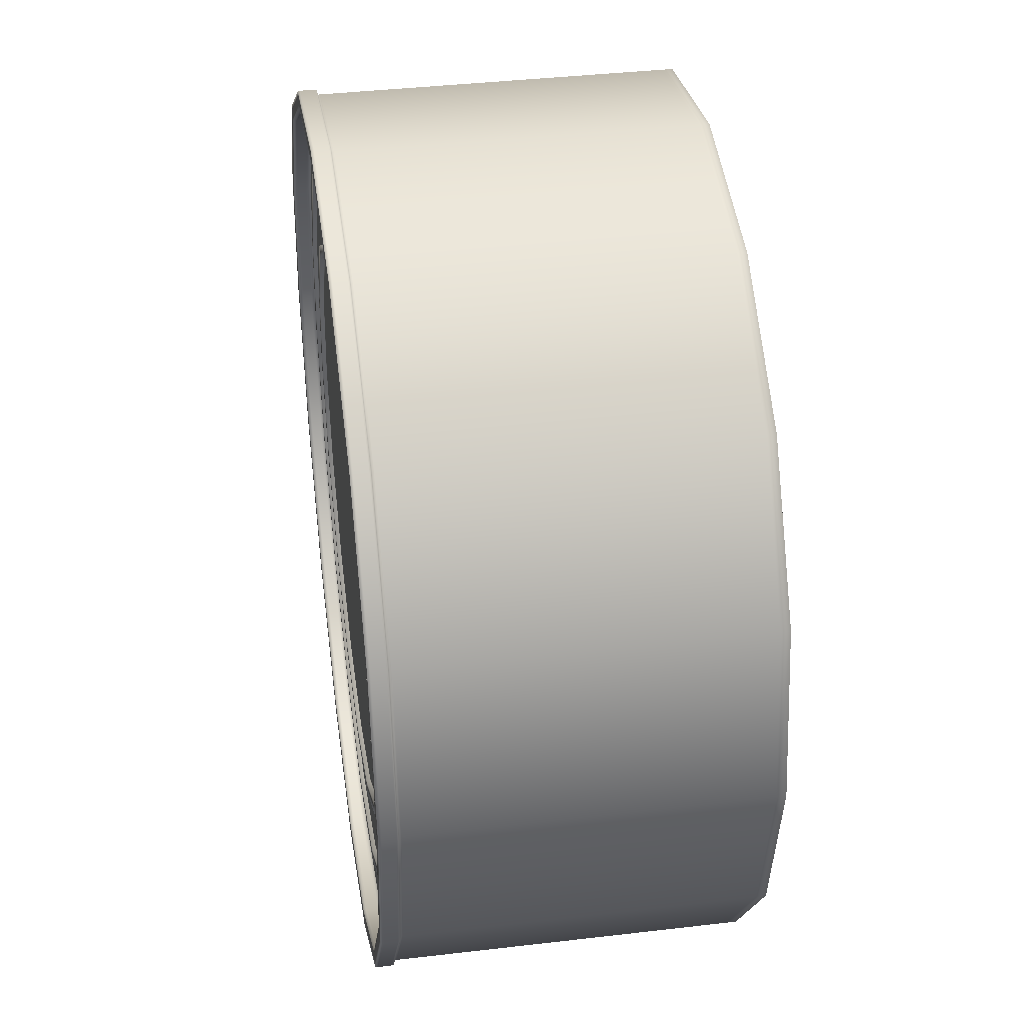
<metadata>
{"format":"obj","ext":"obj","renderer":"f3d","projection":"perspective","resolution":1024,"background":"white","views":[{"elev":38.8,"azim":-98.4,"up":"+Z"}]}
</metadata>
<code>
o Cylinder
v 0 -0.4 -1
v 0 0.4 -1
v 0.3827 -0.4 -0.9239
v 0.3827 0.4 -0.9239
v 0.7071 -0.4 -0.7071
v 0.7071 0.4 -0.7071
v 0.9239 -0.4 -0.3827
v 0.9239 0.4 -0.3827
v 1 -0.4 0
v 1 0.4 0
v 0.9239 -0.4 0.3827
v 0.9239 0.4 0.3827
v 0.7071 -0.4 0.7071
v 0.7071 0.4 0.7071
v 0.3827 -0.4 0.9239
v 0.3827 0.4 0.9239
v 0 -0.4 1
v 0 0.4 1
v -0.3827 -0.4 0.9239
v -0.3827 0.4 0.9239
v -0.7071 -0.4 0.7071
v -0.7071 0.4 0.7071
v -0.9239 -0.4 0.3827
v -0.9239 0.4 0.3827
v -1 -0.4 0
v -1 0.4 0
v -0.9239 -0.4 -0.3827
v -0.9239 0.4 -0.3827
v -0.7071 -0.4 -0.7071
v -0.7071 0.4 -0.7071
v -0.3827 -0.4 -0.9239
v -0.3827 0.4 -0.9239
v 0.3726 0.4 -0.8995
v -0 0.4 -0.9736
v 0.6884 0.4 -0.6884
v 0.8995 0.4 -0.3726
v 0.9736 0.4 0
v 0.8995 0.4 0.3726
v 0.6884 0.4 0.6884
v 0.3726 0.4 0.8995
v -0 0.4 0.9736
v -0.3726 0.4 0.8995
v -0.6884 0.4 0.6884
v -0.8995 0.4 0.3726
v -0.9736 0.4 0
v -0.8995 0.4 -0.3726
v -0.6884 0.4 -0.6884
v -0.3726 0.4 -0.8995
v 0.3223 0.4 -0.778
v -0 0.4 -0.8421
v 0.5955 0.4 -0.5955
v 0.778 0.4 -0.3223
v 0.8421 0.4 -0
v 0.778 0.4 0.3223
v 0.5955 0.4 0.5955
v 0.3223 0.4 0.778
v -0 0.4 0.8421
v -0.3223 0.4 0.778
v -0.5955 0.4 0.5955
v -0.778 0.4 0.3223
v -0.8421 0.4 -0
v -0.778 0.4 -0.3223
v -0.5955 0.4 -0.5955
v -0.3223 0.4 -0.778
v 0.3109 0.4 -0.7507
v -0 0.4 -0.8125
v 0.5745 0.4 -0.5745
v 0.7507 0.4 -0.3109
v 0.8125 0.4 -0
v 0.7507 0.4 0.3109
v 0.5745 0.4 0.5745
v 0.3109 0.4 0.7507
v -0 0.4 0.8125
v -0.3109 0.4 0.7507
v -0.5745 0.4 0.5745
v -0.7507 0.4 0.3109
v -0.8125 0.4 -0
v -0.7507 0.4 -0.3109
v -0.5745 0.4 -0.5745
v -0.3109 0.4 -0.7507
v 0.2558 0.4 -0.6176
v 0 0.4 -0.6685
v 0.4727 0.4 -0.4727
v 0.6176 0.4 -0.2558
v 0.6685 0.4 0
v 0.6176 0.4 0.2558
v 0.4727 0.4 0.4727
v 0.2558 0.4 0.6176
v 0 0.4 0.6685
v -0.2558 0.4 0.6176
v -0.4727 0.4 0.4727
v -0.6176 0.4 0.2558
v -0.6685 0.4 0
v -0.6176 0.4 -0.2558
v -0.4727 0.4 -0.4727
v -0.2558 0.4 -0.6176
v 0.244 0.4 -0.589
v 0 0.4 -0.6375
v 0.4508 0.4 -0.4508
v 0.589 0.4 -0.244
v 0.6375 0.4 0
v 0.589 0.4 0.244
v 0.4508 0.4 0.4508
v 0.244 0.4 0.589
v 0 0.4 0.6375
v -0.244 0.4 0.589
v -0.4508 0.4 0.4508
v -0.589 0.4 0.244
v -0.6375 0.4 0
v -0.589 0.4 -0.244
v -0.4508 0.4 -0.4508
v -0.244 0.4 -0.589
v 0.1722 0.4 -0.4158
v 0 0.4 -0.45
v 0.3182 0.4 -0.3182
v 0.4158 0.4 -0.1722
v 0.45 0.4 0
v 0.4158 0.4 0.1722
v 0.3182 0.4 0.3182
v 0.1722 0.4 0.4158
v 0 0.4 0.45
v -0.1722 0.4 0.4158
v -0.3182 0.4 0.3182
v -0.4158 0.4 0.1722
v -0.45 0.4 0
v -0.4158 0.4 -0.1722
v -0.3182 0.4 -0.3182
v -0.1722 0.4 -0.4158
v 0.1319 0.4 -0.2982
v 0.2387 0.4 -0.09885
v 0.3041 0.4 0.1176
v -0.0932 0.4 -0.225
v -0 0.4 0
v 0.0932 0.4 0.225
v -0.3041 0.4 -0.1176
v -0.2387 0.4 0.09885
v -0.1319 0.4 0.2982
v 0.3827 0.4412 -0.9239
v 0 0.4412 -1
v 0.7071 0.4412 -0.7071
v 0.9239 0.4412 -0.3827
v 1 0.4412 0
v 0.9239 0.4412 0.3827
v 0.7071 0.4412 0.7071
v 0.3827 0.4412 0.9239
v 0 0.4412 1
v -0.3827 0.4412 0.9239
v -0.7071 0.4412 0.7071
v -0.9239 0.4412 0.3827
v -1 0.4412 0
v -0.9239 0.4412 -0.3827
v -0.7071 0.4412 -0.7071
v -0.3827 0.4412 -0.9239
v 0.3726 0.4412 -0.8995
v -0 0.4412 -0.9736
v 0.6884 0.4412 -0.6884
v 0.8995 0.4412 -0.3726
v 0.9736 0.4412 0
v 0.8995 0.4412 0.3726
v 0.6884 0.4412 0.6884
v 0.3726 0.4412 0.8995
v -0 0.4412 0.9736
v -0.3726 0.4412 0.8995
v -0.6884 0.4412 0.6884
v -0.8995 0.4412 0.3726
v -0.9736 0.4412 0
v -0.8995 0.4412 -0.3726
v -0.6884 0.4412 -0.6884
v -0.3726 0.4412 -0.8995
v 0.387 0.3998 -0.9342
v 0 0.3998 -1.011
v 0.715 0.3998 -0.715
v 0.9342 0.3998 -0.387
v 1.011 0.3998 -0
v 0.9342 0.3998 0.387
v 0.715 0.3998 0.715
v 0.387 0.3998 0.9342
v 0 0.3998 1.011
v -0.387 0.3998 0.9342
v -0.715 0.3998 0.715
v -0.9342 0.3998 0.387
v -1.011 0.3998 -0
v -0.9342 0.3998 -0.387
v -0.715 0.3998 -0.715
v -0.387 0.3998 -0.9342
v 0 0.4415 -1.011
v 0.387 0.4415 0.9342
v -0.9342 0.4415 0.387
v -0.715 0.4415 0.715
v 0.715 0.4415 -0.715
v 0.387 0.4415 -0.9342
v -0.387 0.4415 -0.9342
v -0.715 0.4415 -0.715
v 0.715 0.4415 0.715
v 0.9342 0.4415 0.387
v 0.9342 0.4415 -0.387
v 1.011 0.4415 -0
v 0 0.4415 1.011
v -0.387 0.4415 0.9342
v -1.011 0.4415 -0
v -0.9342 0.4415 -0.387
v 0 0.3924 -1
v 0.3827 0.3924 -0.9239
v 0.7071 0.3924 -0.7071
v 0.9239 0.3924 -0.3827
v 1 0.3924 0
v 0.9239 0.3924 0.3827
v 0.7071 0.3924 0.7071
v 0.3827 0.3924 0.9239
v 0 0.3924 1
v -0.3827 0.3924 0.9239
v -0.7071 0.3924 0.7071
v -0.9239 0.3924 0.3827
v -1 0.3924 0
v -0.9239 0.3924 -0.3827
v -0.7071 0.3924 -0.7071
v -0.3827 0.3924 -0.9239
v 0.3827 -0.3792 -0.9239
v 0.7071 -0.3792 -0.7071
v 0.9239 -0.3792 -0.3827
v 1 -0.3792 0
v 0.9239 -0.3792 0.3827
v 0.7071 -0.3792 0.7071
v 0.3827 -0.3792 0.9239
v 0 -0.3792 1
v -0.3827 -0.3792 0.9239
v -0.7071 -0.3792 0.7071
v -0.9239 -0.3792 0.3827
v -1 -0.3792 0
v -0.9239 -0.3792 -0.3827
v -0.7071 -0.3792 -0.7071
v -0.3827 -0.3792 -0.9239
v 0 -0.3792 -1
v -0 -0.4 -0.9728
v 0.3723 -0.4 -0.8988
v 0.6879 -0.4 -0.6879
v 0.8988 -0.4 -0.3723
v 0.9728 -0.4 0
v 0.8988 -0.4 0.3723
v 0.6879 -0.4 0.6879
v 0.3723 -0.4 0.8988
v -0 -0.4 0.9728
v -0.3723 -0.4 0.8988
v -0.6879 -0.4 0.6879
v -0.8988 -0.4 0.3723
v -0.9728 -0.4 0
v -0.8988 -0.4 -0.3723
v -0.6879 -0.4 -0.6879
v -0.3723 -0.4 -0.8988
v 0.7046 -0.4 -0.01671
v 0.3723 -0.4 0.3723
v -0.01671 -0.4 0.7046
v 0.3949 -0.4 -0.3949
v 0 -0.4 0
v -0.3949 -0.4 0.3949
v 0.01671 -0.4 -0.7046
v -0.3723 -0.4 -0.3723
v -0.7046 -0.4 0.01671
v 0.3726 0.4104 -0.8995
v -0.6884 0.4104 -0.6884
v -0.8995 0.4104 -0.3726
v -0.9736 0.4104 0
v -0.6884 0.4104 0.6884
v -0.8995 0.4104 0.3726
v -0 0.4104 -0.9736
v -0.3726 0.4104 -0.8995
v 0.6884 0.4104 -0.6884
v 0.8995 0.4104 -0.3726
v 0.9736 0.4104 0
v 0.8995 0.4104 0.3726
v 0.6884 0.4104 0.6884
v 0.3726 0.4104 0.8995
v -0 0.4104 0.9736
v -0.3726 0.4104 0.8995
v -0.6847 0.4 -0.6847
v -0.3705 0.4 -0.8946
v 0.3705 0.4 0.8946
v -0 0.4 0.9683
v -0 0.4 -0.9683
v 0.3705 0.4 -0.8946
v -0.3705 0.4 0.8946
v 0.6847 0.4 -0.6847
v -0.6847 0.4 0.6847
v 0.8946 0.4 -0.3705
v -0.8946 0.4 0.3705
v 0.9683 0.4 0
v -0.9683 0.4 0
v 0.8946 0.4 0.3705
v -0.8946 0.4 -0.3705
v 0.6847 0.4 0.6847
v 0 0.4039 -1.011
v 0.387 0.4039 0.9342
v -0.9342 0.4039 0.387
v -0.715 0.4039 0.715
v 0.715 0.4039 -0.715
v 0.387 0.4039 -0.9342
v -0.387 0.4039 -0.9342
v -0.715 0.4039 -0.715
v 0.715 0.4039 0.715
v 0.9342 0.4039 0.387
v 0.9342 0.4039 -0.387
v -1.011 0.4039 -0
v 0 0.4039 1.011
v 1.011 0.4039 -0
v -0.9342 0.4039 -0.387
v -0.387 0.4039 0.9342
v -0.715 0.4345 0.715
v 0.387 0.4345 -0.9342
v -0.715 0.4345 -0.715
v 0.9342 0.4345 0.387
v 0 0.4345 -1.011
v 0.387 0.4345 0.9342
v -0.9342 0.4345 0.387
v 0.715 0.4345 -0.715
v -0.387 0.4345 -0.9342
v 0.715 0.4345 0.715
v 0.9342 0.4345 -0.387
v -1.011 0.4345 -0
v 0 0.4345 1.011
v 1.011 0.4345 -0
v -0.9342 0.4345 -0.387
v -0.387 0.4345 0.9342
v 0.9062 0.4412 -0.3753
v 0.9808 0.4412 0
v -0 0.4412 0.9808
v -0.3753 0.4412 0.9062
v -0.9062 0.4412 -0.3753
v -0.6936 0.4412 -0.6936
v 0.3753 0.4412 -0.9062
v 0.6936 0.4412 -0.6936
v 0.6936 0.4412 0.6936
v 0.3753 0.4412 0.9062
v -0.9062 0.4412 0.3753
v -0.9808 0.4412 0
v 0.9062 0.4412 0.3753
v -0.6936 0.4412 0.6936
v -0.3753 0.4412 -0.9062
v -0 0.4412 -0.9808
v 0.3726 0.432 -0.8995
v -0.6884 0.432 -0.6884
v -0.8995 0.432 -0.3726
v -0.9736 0.432 0
v -0.8995 0.432 0.3726
v -0.3726 0.432 -0.8995
v 0.6884 0.432 -0.6884
v 0.8995 0.432 -0.3726
v 0.9736 0.432 0
v 0.8995 0.432 0.3726
v 0.6884 0.432 0.6884
v 0.3726 0.432 0.8995
v -0 0.432 0.9736
v -0.3726 0.432 0.8995
v -0.6884 0.432 0.6884
v -0 0.432 -0.9736
v 0.3223 0.4091 -0.778
v -0 0.4091 -0.8421
v 0.5955 0.4091 -0.5955
v 0.778 0.4091 -0.3223
v 0.8421 0.4091 -0
v 0.778 0.4091 0.3223
v 0.5955 0.4091 0.5955
v 0.3223 0.4091 0.778
v -0 0.4091 0.8421
v -0.3223 0.4091 0.778
v -0.5955 0.4091 0.5955
v -0.778 0.4091 0.3223
v -0.8421 0.4091 -0
v -0.778 0.4091 -0.3223
v -0.5955 0.4091 -0.5955
v -0.3223 0.4091 -0.778
v 0.3109 0.4091 -0.7507
v -0 0.4091 -0.8125
v 0.5745 0.4091 -0.5745
v 0.7507 0.4091 -0.3109
v 0.8125 0.4091 -0
v 0.7507 0.4091 0.3109
v 0.5745 0.4091 0.5745
v 0.3109 0.4091 0.7507
v -0 0.4091 0.8125
v -0.3109 0.4091 0.7507
v -0.5745 0.4091 0.5745
v -0.7507 0.4091 0.3109
v -0.8125 0.4091 -0
v -0.7507 0.4091 -0.3109
v -0.5745 0.4091 -0.5745
v -0.3109 0.4091 -0.7507
v 0.2558 0.4091 -0.6176
v 0 0.4091 -0.6685
v 0.4727 0.4091 -0.4727
v 0.6176 0.4091 -0.2558
v 0.6685 0.4091 0
v 0.6176 0.4091 0.2558
v 0.4727 0.4091 0.4727
v 0.2558 0.4091 0.6176
v 0 0.4091 0.6685
v -0.2558 0.4091 0.6176
v -0.4727 0.4091 0.4727
v -0.6176 0.4091 0.2558
v -0.6685 0.4091 0
v -0.6176 0.4091 -0.2558
v -0.4727 0.4091 -0.4727
v -0.2558 0.4091 -0.6176
v 0.244 0.4091 -0.589
v 0 0.4091 -0.6375
v 0.4508 0.4091 -0.4508
v 0.589 0.4091 -0.244
v 0.6375 0.4091 0
v 0.589 0.4091 0.244
v 0.4508 0.4091 0.4508
v 0.244 0.4091 0.589
v 0 0.4091 0.6375
v -0.244 0.4091 0.589
v -0.4508 0.4091 0.4508
v -0.589 0.4091 0.244
v -0.6375 0.4091 0
v -0.589 0.4091 -0.244
v -0.4508 0.4091 -0.4508
v -0.244 0.4091 -0.589
v -0.6032 0.4 -0.6032
v 0.3264 0.4 0.7881
v -0 0.4 -0.853
v -0.3264 0.4 -0.7881
v -0 0.4 0.853
v 0.3264 0.4 -0.7881
v -0.3264 0.4 0.7881
v 0.6032 0.4 -0.6032
v -0.6032 0.4 0.6032
v 0.7881 0.4 -0.3264
v -0.7881 0.4 0.3264
v 0.853 0.4 -0
v -0.853 0.4 -0
v 0.7881 0.4 0.3264
v -0.7881 0.4 -0.3264
v 0.6032 0.4 0.6032
v 0.4798 0.4 -0.4798
v 0.6268 0.4 -0.2596
v -0.4798 0.4 0.4798
v -0.6268 0.4 0.2596
v 0.6785 0.4 0
v -0.6785 0.4 0
v 0.6268 0.4 0.2596
v -0.6268 0.4 -0.2596
v 0.4798 0.4 0.4798
v -0.4798 0.4 -0.4798
v 0.2596 0.4 0.6268
v -0.2596 0.4 -0.6268
v 0 0.4 0.6785
v 0 0.4 -0.6785
v 0.2596 0.4 -0.6268
v -0.2596 0.4 0.6268
v 0.7421 0.4 -0.3074
v -0.7421 0.4 0.3074
v 0.8033 0.4 -0
v -0.8033 0.4 -0
v 0.7421 0.4 0.3074
v -0.7421 0.4 -0.3074
v 0.568 0.4 0.568
v -0.568 0.4 -0.568
v 0.3074 0.4 0.7421
v -0.3074 0.4 -0.7421
v -0 0.4 0.8033
v 0.3074 0.4 -0.7421
v -0.3074 0.4 0.7421
v 0.568 0.4 -0.568
v -0.568 0.4 0.568
v -0 0.4 -0.8033
v -0.6292 0.4 0
v -0.5813 0.4 -0.2408
v 0.5813 0.4 0.2408
v 0.4449 0.4 0.4449
v -0.4449 0.4 -0.4449
v 0.2408 0.4 0.5813
v -0.2408 0.4 -0.5813
v 0 0.4 0.6292
v 0 0.4 -0.6292
v 0.2408 0.4 -0.5813
v -0.2408 0.4 0.5813
v 0.4449 0.4 -0.4449
v -0.4449 0.4 0.4449
v 0.5813 0.4 -0.2408
v -0.5813 0.4 0.2408
v 0.6292 0.4 0
f 202 2 4 203
f 203 4 6 204
f 204 6 8 205
f 205 8 10 206
f 206 10 12 207
f 207 12 14 208
f 208 14 16 209
f 209 16 18 210
f 210 18 20 211
f 211 20 22 212
f 212 22 24 213
f 213 24 26 214
f 214 26 28 215
f 215 28 30 216
f 344 354 155 169
f 216 30 32 217
f 217 32 2 202
f 31 1 234 249
f 422 419 63 64
f 339 345 156 154
f 340 344 169 168
f 18 16 177 178
f 139 138 191 186
f 354 339 154 155
f 341 340 168 167
f 151 152 193 201
f 26 24 181 182
f 342 341 167 166
f 343 342 166 165
f 8 6 172 173
f 150 151 201 200
f 353 343 165 164
f 149 150 200 188
f 2 32 185 171
f 88 87 393 394
f 423 420 56 57
f 424 421 50 49
f 421 422 64 50
f 425 423 57 58
f 426 424 49 51
f 427 425 58 59
f 428 426 51 52
f 429 427 59 60
f 430 428 52 53
f 431 429 60 61
f 432 430 53 54
f 433 431 61 62
f 434 432 54 55
f 419 433 62 63
f 420 434 55 56
f 436 435 83 84
f 98 97 403 404
f 76 77 383 382
f 87 86 392 393
f 75 76 382 381
f 86 85 391 392
f 50 64 370 356
f 74 75 381 380
f 85 84 390 391
f 64 63 369 370
f 73 74 380 379
f 84 83 389 390
f 63 62 368 369
f 72 73 379 378
f 83 81 387 389
f 62 61 367 368
f 71 72 378 377
f 438 437 91 92
f 439 436 84 85
f 440 438 92 93
f 441 439 85 86
f 442 440 93 94
f 443 441 86 87
f 444 442 94 95
f 445 443 87 88
f 446 444 95 96
f 447 445 88 89
f 449 448 82 81
f 448 446 96 82
f 450 447 89 90
f 435 449 81 83
f 437 450 90 91
f 468 467 125 126
f 81 82 388 387
f 61 60 366 367
f 70 71 377 376
f 60 59 365 366
f 69 70 376 375
f 59 58 364 365
f 68 69 375 374
f 58 57 363 364
f 67 68 374 373
f 57 56 362 363
f 65 67 373 371
f 112 98 404 418
f 56 55 361 362
f 66 65 371 372
f 111 112 418 417
f 113 114 129 115
f 470 469 118 119
f 471 468 126 127
f 472 470 119 120
f 473 471 127 128
f 474 472 120 121
f 476 475 114 113
f 475 473 128 114
f 477 474 121 122
f 478 476 113 115
f 479 477 122 123
f 480 478 115 116
f 481 479 123 124
f 482 480 116 117
f 467 481 124 125
f 469 482 117 118
f 114 128 132 129
f 128 127 135 132
f 127 126 125 135
f 115 129 130 116
f 129 132 133 130
f 132 135 136 133
f 135 125 124 136
f 116 130 131 117
f 130 133 134 131
f 133 136 137 134
f 136 124 123 137
f 117 131 119 118
f 131 134 120 119
f 134 137 121 120
f 137 123 122 121
f 324 323 157 158
f 326 325 162 163
f 328 327 167 168
f 330 329 154 156
f 332 331 160 161
f 334 333 165 166
f 335 324 158 159
f 336 326 163 164
f 337 328 168 169
f 323 330 156 157
f 325 332 161 162
f 329 338 155 154
f 327 334 166 167
f 331 335 159 160
f 333 336 164 165
f 338 337 169 155
f 16 14 176 177
f 345 346 157 156
f 346 347 158 157
f 148 149 188 189
f 24 22 180 181
f 347 348 159 158
f 6 4 170 172
f 348 349 160 159
f 349 350 161 160
f 147 148 189 199
f 146 147 199 198
f 32 30 184 185
f 350 351 162 161
f 14 12 175 176
f 351 352 163 162
f 352 353 164 163
f 318 313 188 200
f 317 314 190 196
f 311 315 192 186
f 312 316 194 187
f 313 307 189 188
f 314 308 191 190
f 315 309 193 192
f 316 310 195 194
f 319 312 187 198
f 320 317 196 197
f 321 318 200 201
f 322 319 198 199
f 310 320 197 195
f 309 321 201 193
f 308 311 186 191
f 307 322 199 189
f 152 153 192 193
f 138 140 190 191
f 153 139 186 192
f 10 8 173 174
f 28 26 182 183
f 140 141 196 190
f 141 142 197 196
f 20 18 178 179
f 142 143 195 197
f 12 10 174 175
f 30 28 183 184
f 143 144 194 195
f 4 2 171 170
f 144 145 187 194
f 22 20 179 180
f 145 146 198 187
f 1 233 218 3
f 3 218 219 5
f 5 219 220 7
f 7 220 221 9
f 9 221 222 11
f 11 222 223 13
f 13 223 224 15
f 15 224 225 17
f 17 225 226 19
f 19 226 227 21
f 21 227 228 23
f 23 228 229 25
f 25 229 230 27
f 27 230 231 29
f 29 231 232 31
f 31 232 233 1
f 21 23 245 244
f 11 13 240 239
f 25 27 247 246
f 1 3 235 234
f 15 17 242 241
f 5 7 237 236
f 29 31 249 248
f 19 21 244 243
f 9 11 239 238
f 23 25 246 245
f 13 15 241 240
f 3 5 236 235
f 27 29 248 247
f 17 19 243 242
f 7 9 238 237
f 238 239 250 237
f 239 240 251 250
f 240 241 252 251
f 241 242 243 252
f 237 250 253 236
f 250 251 254 253
f 251 252 255 254
f 252 243 244 255
f 236 253 256 235
f 253 254 257 256
f 254 255 258 257
f 255 244 245 258
f 235 256 249 234
f 256 257 248 249
f 257 258 247 248
f 258 245 246 247
f 42 43 263 274
f 41 42 274 273
f 40 41 273 272
f 39 40 272 271
f 38 39 271 270
f 37 38 270 269
f 36 37 269 268
f 35 36 268 267
f 43 44 264 263
f 44 45 262 264
f 45 46 261 262
f 46 47 260 261
f 34 33 259 265
f 47 48 266 260
f 33 35 267 259
f 48 34 265 266
f 40 39 290 277
f 47 46 289 275
f 39 38 288 290
f 46 45 287 289
f 38 37 286 288
f 45 44 285 287
f 37 36 284 286
f 44 43 283 285
f 36 35 282 284
f 43 42 281 283
f 35 33 280 282
f 42 41 278 281
f 34 48 276 279
f 33 34 279 280
f 41 40 277 278
f 48 47 275 276
f 180 179 306 294
f 170 171 291 296
f 184 183 305 298
f 175 174 304 300
f 179 178 303 306
f 183 182 302 305
f 174 173 301 304
f 178 177 292 303
f 176 175 300 299
f 185 184 298 297
f 172 170 296 295
f 181 180 294 293
f 177 176 299 292
f 171 185 297 291
f 173 172 295 301
f 182 181 293 302
f 294 306 322 307
f 296 291 311 308
f 298 305 321 309
f 300 304 320 310
f 306 303 319 322
f 305 302 318 321
f 304 301 317 320
f 303 292 312 319
f 299 300 310 316
f 297 298 309 315
f 295 296 308 314
f 293 294 307 313
f 292 299 316 312
f 291 297 315 311
f 301 295 314 317
f 302 293 313 318
f 139 153 337 338
f 149 148 336 333
f 144 143 335 331
f 151 150 334 327
f 138 139 338 329
f 146 145 332 325
f 141 140 330 323
f 153 152 328 337
f 148 147 326 336
f 143 142 324 335
f 150 149 333 334
f 145 144 331 332
f 140 138 329 330
f 152 151 327 328
f 147 146 325 326
f 142 141 323 324
f 274 263 353 352
f 273 274 352 351
f 272 273 351 350
f 271 272 350 349
f 270 271 349 348
f 269 270 348 347
f 268 269 347 346
f 267 268 346 345
f 263 264 343 353
f 264 262 342 343
f 262 261 341 342
f 261 260 340 341
f 265 259 339 354
f 260 266 344 340
f 259 267 345 339
f 266 265 354 344
f 368 367 383 384
f 361 360 376 377
f 369 368 384 385
f 362 361 377 378
f 370 369 385 386
f 363 362 378 379
f 355 356 372 371
f 356 370 386 372
f 364 363 379 380
f 357 355 371 373
f 365 364 380 381
f 358 357 373 374
f 366 365 381 382
f 359 358 374 375
f 367 366 382 383
f 360 359 375 376
f 395 394 410 411
f 387 388 404 403
f 388 402 418 404
f 396 395 411 412
f 389 387 403 405
f 397 396 412 413
f 390 389 405 406
f 398 397 413 414
f 391 390 406 407
f 399 398 414 415
f 392 391 407 408
f 400 399 415 416
f 393 392 408 409
f 401 400 416 417
f 394 393 409 410
f 402 401 417 418
f 77 78 384 383
f 97 99 405 403
f 89 88 394 395
f 78 79 385 384
f 99 100 406 405
f 90 89 395 396
f 79 80 386 385
f 100 101 407 406
f 91 90 396 397
f 80 66 372 386
f 101 102 408 407
f 92 91 397 398
f 102 103 409 408
f 93 92 398 399
f 103 104 410 409
f 94 93 399 400
f 104 105 411 410
f 95 94 400 401
f 105 106 412 411
f 96 95 401 402
f 49 50 356 355
f 106 107 413 412
f 82 96 402 388
f 51 49 355 357
f 107 108 414 413
f 52 51 357 358
f 108 109 415 414
f 53 52 358 359
f 109 110 416 415
f 54 53 359 360
f 110 111 417 416
f 55 54 360 361
f 277 290 434 420
f 275 289 433 419
f 290 288 432 434
f 289 287 431 433
f 288 286 430 432
f 287 285 429 431
f 286 284 428 430
f 285 283 427 429
f 284 282 426 428
f 283 281 425 427
f 282 280 424 426
f 281 278 423 425
f 279 276 422 421
f 280 279 421 424
f 278 277 420 423
f 276 275 419 422
f 465 463 450 437
f 464 462 449 435
f 463 461 447 450
f 466 460 446 448
f 462 466 448 449
f 461 459 445 447
f 460 458 444 446
f 459 457 443 445
f 458 456 442 444
f 457 455 441 443
f 456 454 440 442
f 455 453 439 441
f 454 452 438 440
f 453 451 436 439
f 452 465 437 438
f 451 464 435 436
f 68 67 464 451
f 76 75 465 452
f 69 68 451 453
f 77 76 452 454
f 70 69 453 455
f 78 77 454 456
f 71 70 455 457
f 79 78 456 458
f 72 71 457 459
f 80 79 458 460
f 73 72 459 461
f 65 66 466 462
f 66 80 460 466
f 74 73 461 463
f 67 65 462 464
f 75 74 463 465
f 102 101 482 469
f 109 108 481 467
f 101 100 480 482
f 108 107 479 481
f 100 99 478 480
f 107 106 477 479
f 99 97 476 478
f 106 105 474 477
f 98 112 473 475
f 97 98 475 476
f 105 104 472 474
f 112 111 471 473
f 104 103 470 472
f 111 110 468 471
f 103 102 469 470
f 110 109 467 468
f 232 217 202 233
f 231 216 217 232
f 230 215 216 231
f 229 214 215 230
f 228 213 214 229
f 227 212 213 228
f 226 211 212 227
f 225 210 211 226
f 224 209 210 225
f 223 208 209 224
f 222 207 208 223
f 221 206 207 222
f 220 205 206 221
f 219 204 205 220
f 218 203 204 219
f 233 202 203 218

</code>
